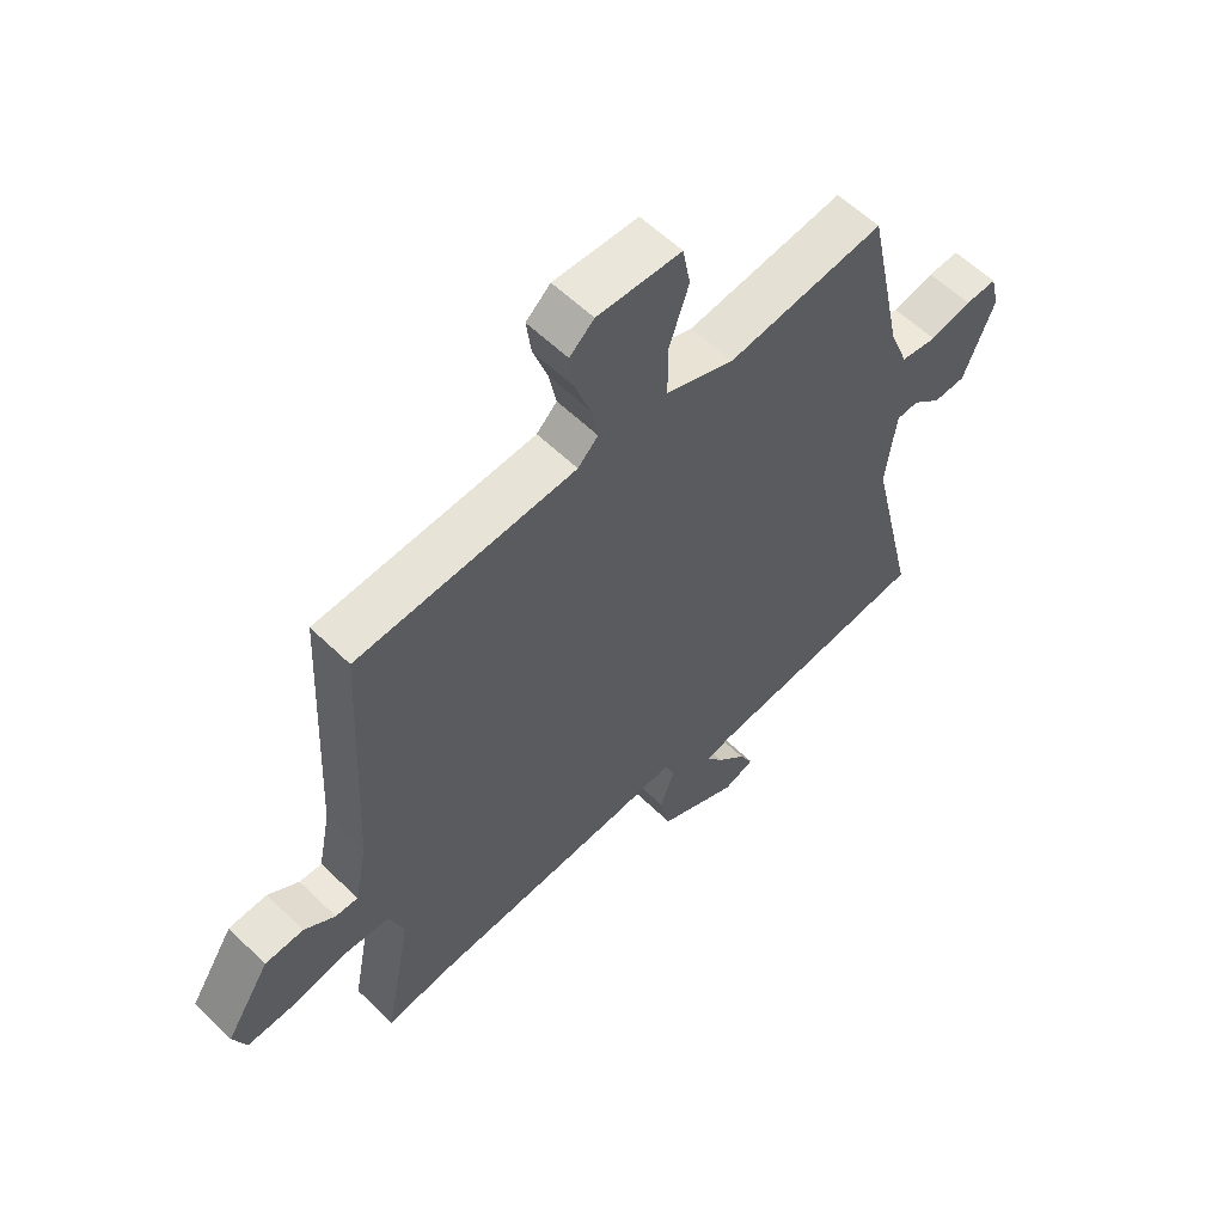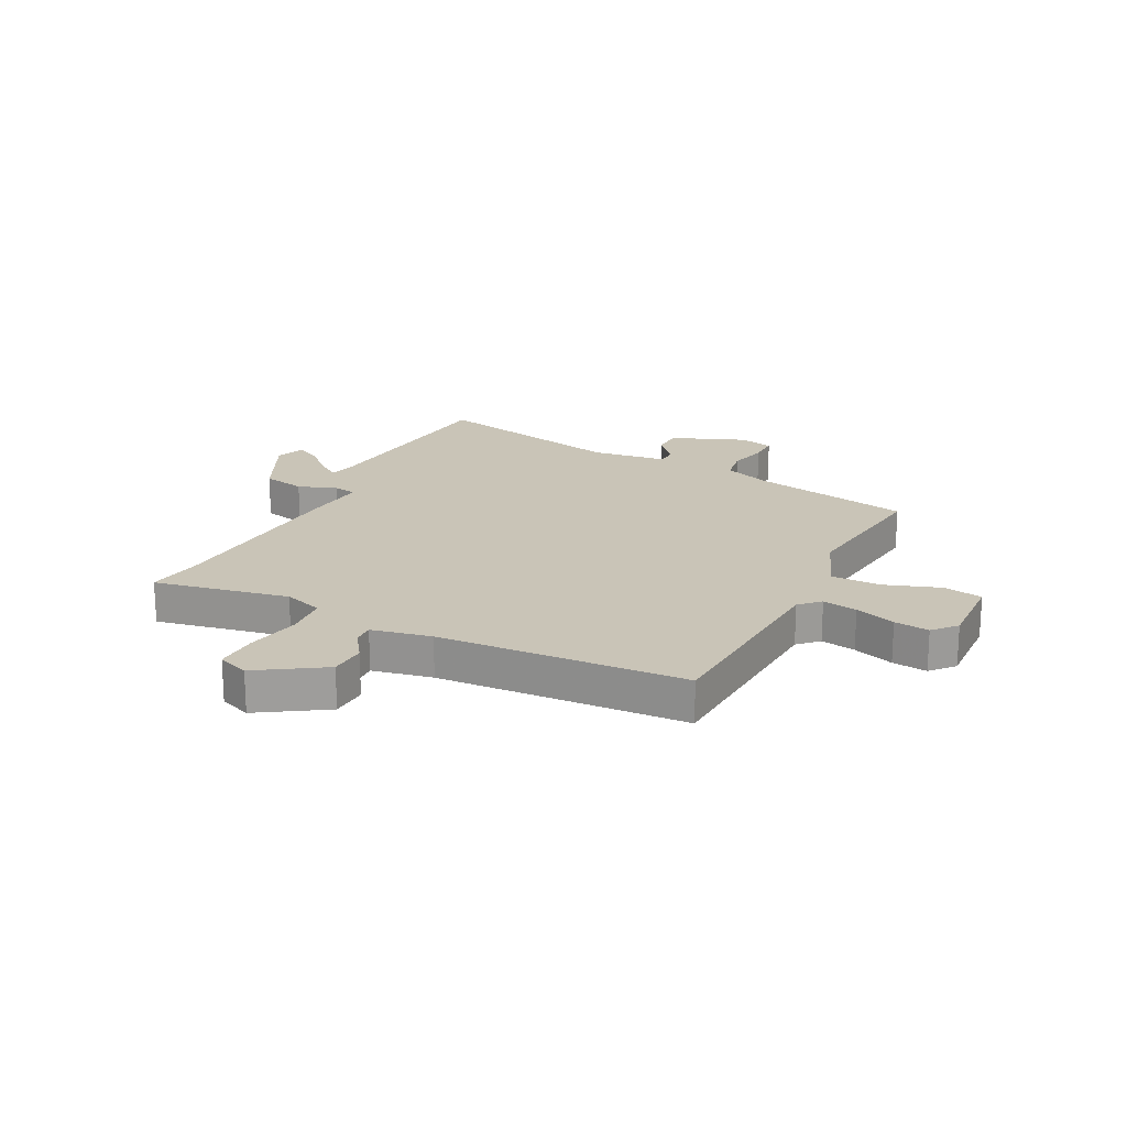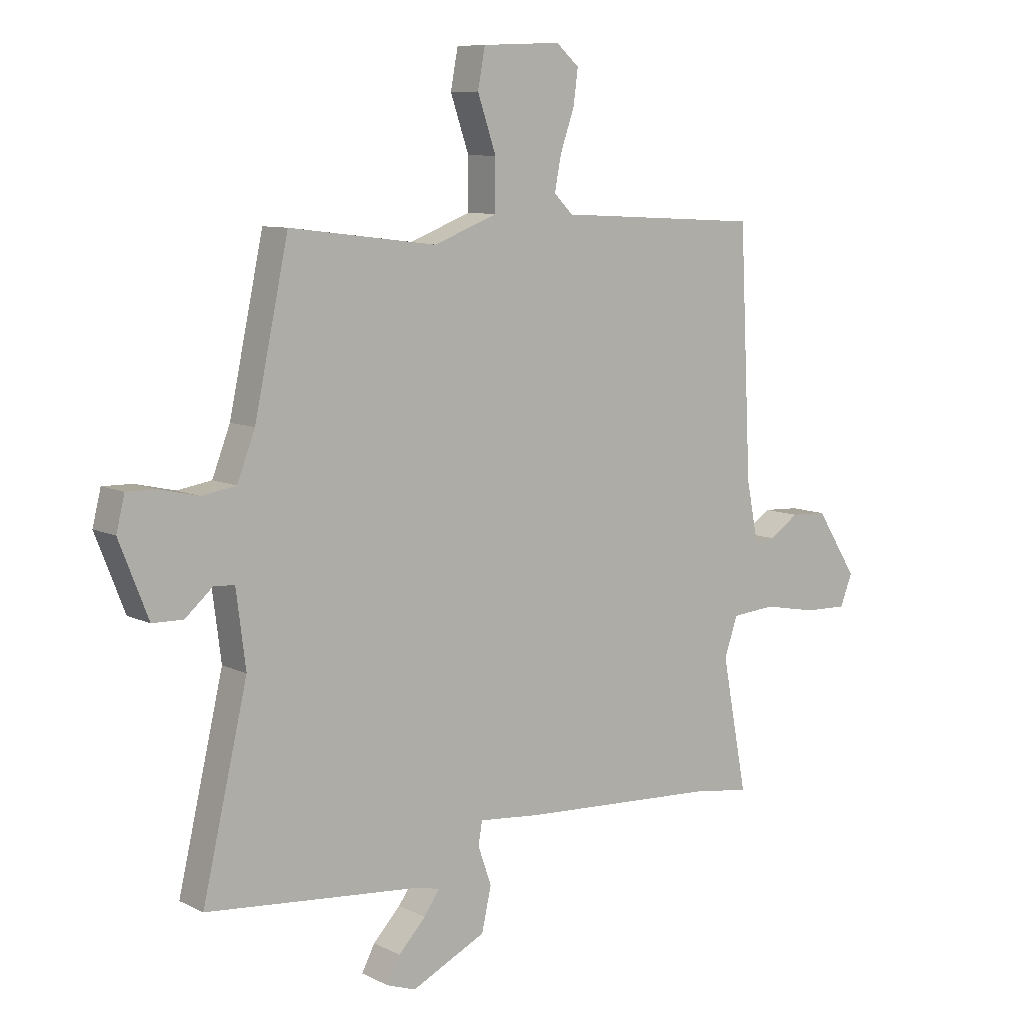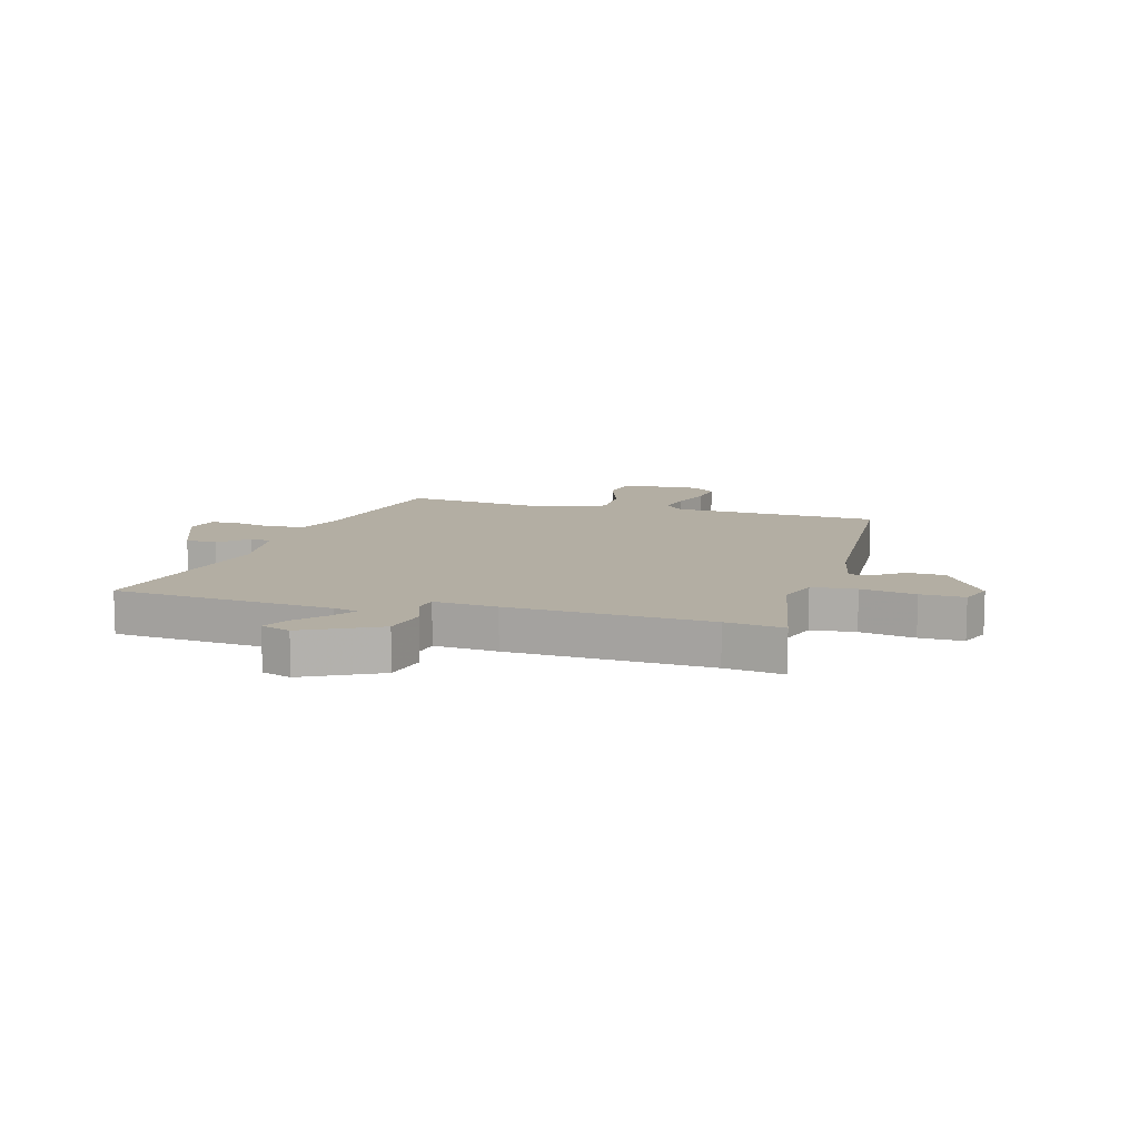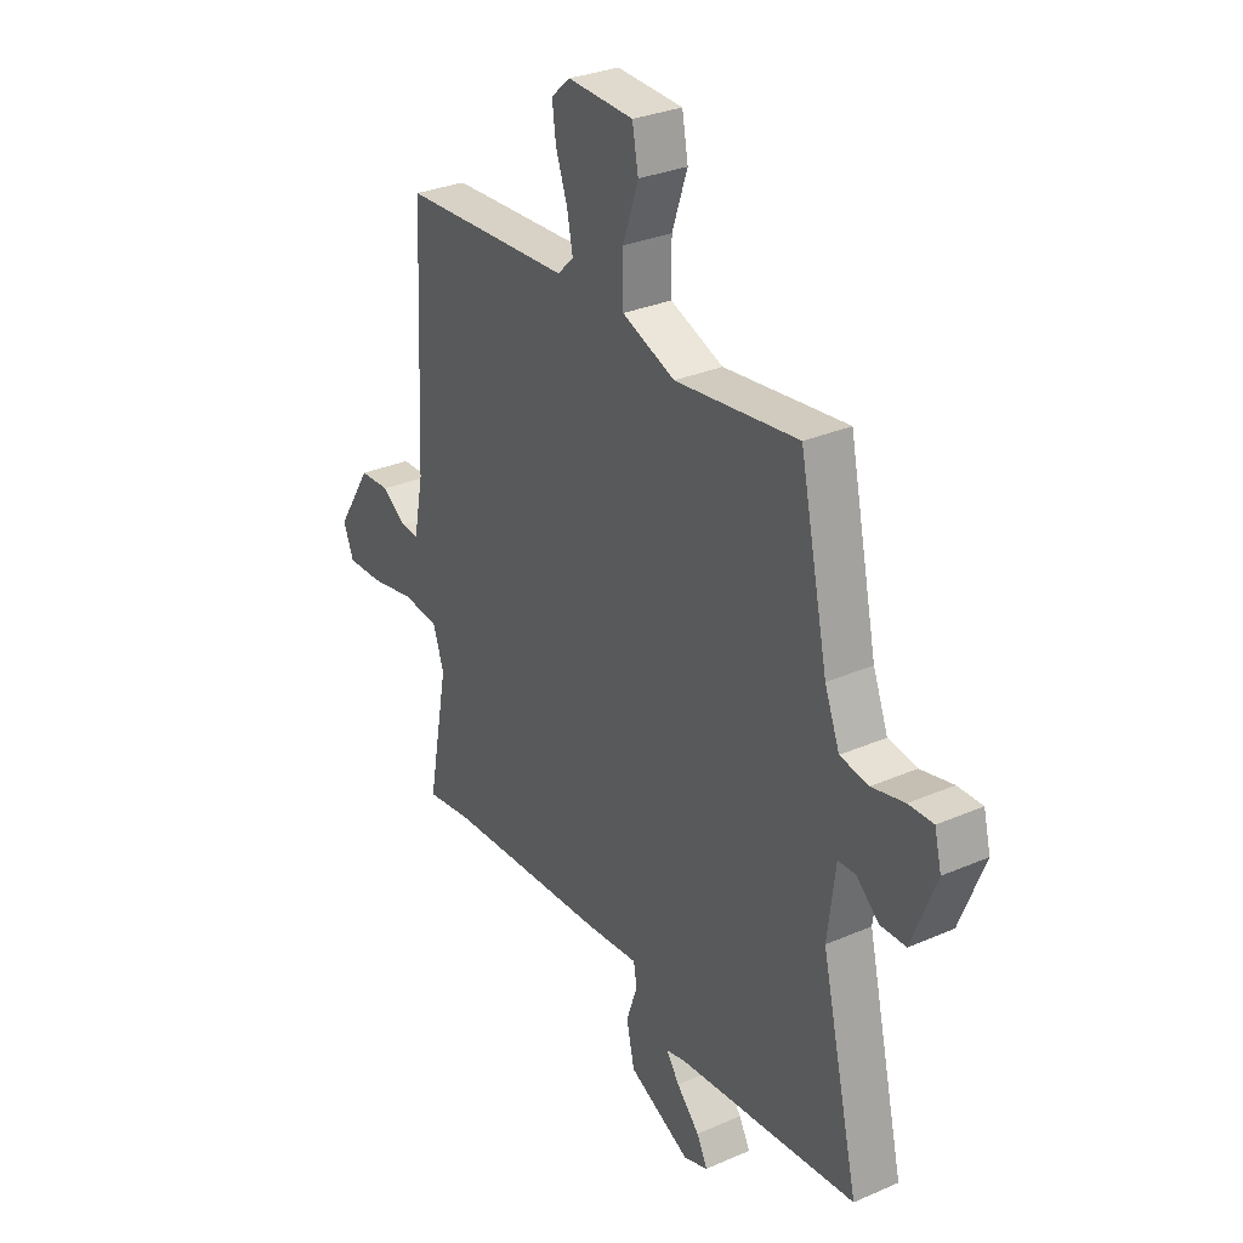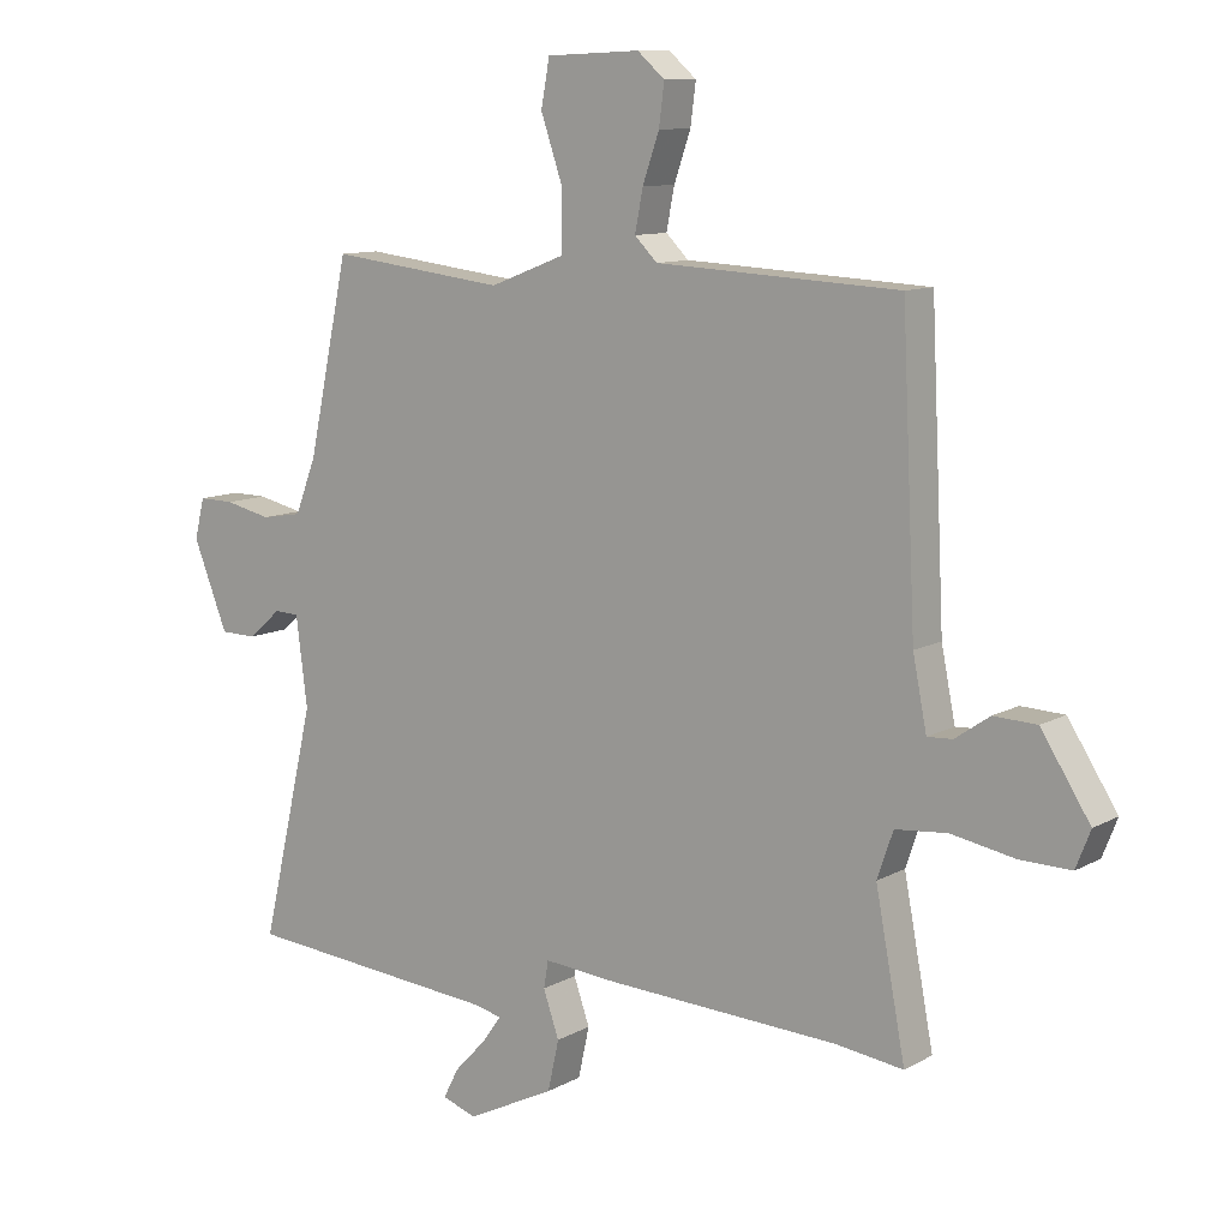
<metadata>
{"format":"obj","ext":"obj","renderer":"f3d","projection":"perspective","resolution":1024,"background":"white","views":[{"elev":58.4,"azim":-44.9,"up":"+Z"},{"elev":19.9,"azim":-63.3,"up":"+Y"},{"elev":8.7,"azim":142.5,"up":"+Z"},{"elev":10.9,"azim":-164.6,"up":"+Y"},{"elev":30.3,"azim":57.7,"up":"+Z"},{"elev":10.4,"azim":-143.9,"up":"+Z"}]}
</metadata>
<code>
v 0.404 0.07 0.488
v 0.465 0.07 0.201
v 0.497 0.07 0.118
v 0.558 0.07 0.108
v 0.628 0.07 0.124
v 0.681 0.07 0.125
v 0.696 0.07 0.064
v 0.644 0.07 -0.068
v 0.589 0.07 -0.069
v 0.54 0.07 -0.026
v 0.503 0.07 -0.028
v 0.486 0.07 -0.162
v 0.567 0.07 -0.511
v 0.182 0.07 -0.546
v 0.139 0.07 -0.556
v 0.167 0.07 -0.596
v 0.216 0.07 -0.648
v 0.239 0.07 -0.693
v 0.187 0.07 -0.711
v 0.054 0.07 -0.646
v 0.037 0.07 -0.569
v 0.061 0.07 -0.5
v 0.054 0.07 -0.459
v -0.057 0.07 -0.469
v -0.408 0.07 -0.487
v -0.51 0.07 -0.501
v -0.465 0.07 -0.262
v -0.489 0.07 -0.192
v -0.567 0.07 -0.185
v -0.663 0.07 -0.203
v -0.74 0.07 -0.205
v -0.762 0.07 -0.149
v -0.688 0.07 -0.033
v -0.623 0.07 -0.03
v -0.571 0.07 -0.066
v -0.533 0.07 -0.068
v -0.512 0.07 0.038
v -0.491 0.07 0.477
v -0.125 0.07 0.496
v -0.091 0.07 0.53
v -0.103 0.07 0.592
v -0.128 0.07 0.664
v -0.136 0.07 0.726
v -0.095 0.07 0.762
v 0.046 0.07 0.756
v 0.059 0.07 0.686
v 0.026 0.07 0.589
v 0.026 0.07 0.5
v 0.14 0.07 0.456
v 0.404 0 0.488
v 0.465 0 0.201
v 0.497 0 0.118
v 0.558 0 0.108
v 0.628 0 0.124
v 0.681 0 0.125
v 0.696 0 0.064
v 0.644 0 -0.068
v 0.589 0 -0.069
v 0.54 0 -0.026
v 0.503 0 -0.028
v 0.486 0 -0.162
v 0.567 0 -0.511
v 0.182 0 -0.546
v 0.139 0 -0.556
v 0.167 0 -0.596
v 0.216 0 -0.648
v 0.239 0 -0.693
v 0.187 0 -0.711
v 0.054 0 -0.646
v 0.037 0 -0.569
v 0.061 0 -0.5
v 0.054 0 -0.459
v -0.057 0 -0.469
v -0.408 0 -0.487
v -0.51 0 -0.501
v -0.465 0 -0.262
v -0.489 0 -0.192
v -0.567 0 -0.185
v -0.663 0 -0.203
v -0.74 0 -0.205
v -0.762 0 -0.149
v -0.688 0 -0.033
v -0.623 0 -0.03
v -0.571 0 -0.066
v -0.533 0 -0.068
v -0.512 0 0.038
v -0.491 0 0.477
v -0.125 0 0.496
v -0.091 0 0.53
v -0.103 0 0.592
v -0.128 0 0.664
v -0.136 0 0.726
v -0.095 0 0.762
v 0.046 0 0.756
v 0.059 0 0.686
v 0.026 0 0.589
v 0.026 0 0.5
v 0.14 0 0.456
f 45 46 47
f 44 45 47
f 43 44 47
f 42 43 47
f 41 42 47
f 40 41 47 48
f 39 40 48 49
f 37 38 39 49
f 33 34 35
f 32 33 35
f 31 32 35
f 30 31 35
f 29 30 35
f 28 29 35 36
f 25 26 27
f 23 24 25 27
f 23 27 28
f 20 21 22
f 19 20 22
f 18 19 22
f 17 18 22
f 16 17 22
f 15 16 22 23
f 14 15 23
f 12 13 14 23
f 49 1 2
f 37 49 2
f 36 37 2
f 28 36 2
f 23 28 2
f 12 23 2
f 11 12 2
f 8 9 10
f 7 8 10
f 6 7 10
f 5 6 10
f 4 5 10
f 3 4 10 11
f 2 3 11
f 96 95 94
f 96 94 93
f 96 93 92
f 96 92 91
f 96 91 90
f 97 96 90 89
f 98 97 89 88
f 98 88 87 86
f 84 83 82
f 84 82 81
f 84 81 80
f 84 80 79
f 84 79 78
f 85 84 78 77
f 76 75 74
f 76 74 73 72
f 77 76 72
f 71 70 69
f 71 69 68
f 71 68 67
f 71 67 66
f 71 66 65
f 72 71 65 64
f 72 64 63
f 72 63 62 61
f 51 50 98
f 51 98 86
f 51 86 85
f 51 85 77
f 51 77 72
f 51 72 61
f 51 61 60
f 59 58 57
f 59 57 56
f 59 56 55
f 59 55 54
f 59 54 53
f 60 59 53 52
f 60 52 51
f 1 50 51 2
f 2 51 52 3
f 3 52 53 4
f 4 53 54 5
f 5 54 55 6
f 6 55 56 7
f 7 56 57 8
f 8 57 58 9
f 9 58 59 10
f 10 59 60 11
f 11 60 61 12
f 12 61 62 13
f 13 62 63 14
f 14 63 64 15
f 15 64 65 16
f 16 65 66 17
f 17 66 67 18
f 18 67 68 19
f 19 68 69 20
f 20 69 70 21
f 21 70 71 22
f 22 71 72 23
f 23 72 73 24
f 24 73 74 25
f 25 74 75 26
f 26 75 76 27
f 27 76 77 28
f 28 77 78 29
f 29 78 79 30
f 30 79 80 31
f 31 80 81 32
f 32 81 82 33
f 33 82 83 34
f 34 83 84 35
f 35 84 85 36
f 36 85 86 37
f 37 86 87 38
f 38 87 88 39
f 39 88 89 40
f 40 89 90 41
f 41 90 91 42
f 42 91 92 43
f 43 92 93 44
f 44 93 94 45
f 45 94 95 46
f 46 95 96 47
f 47 96 97 48
f 48 97 98 49
f 49 98 50 1

</code>
